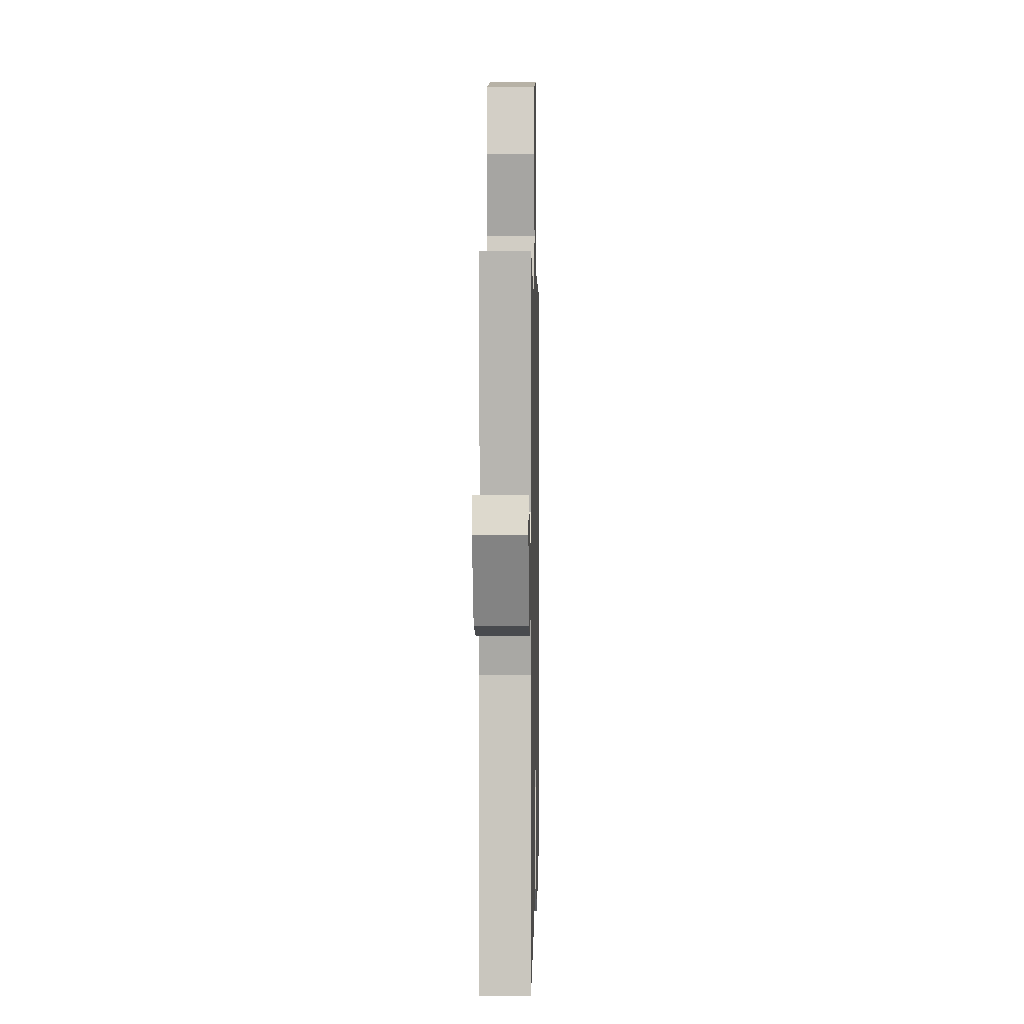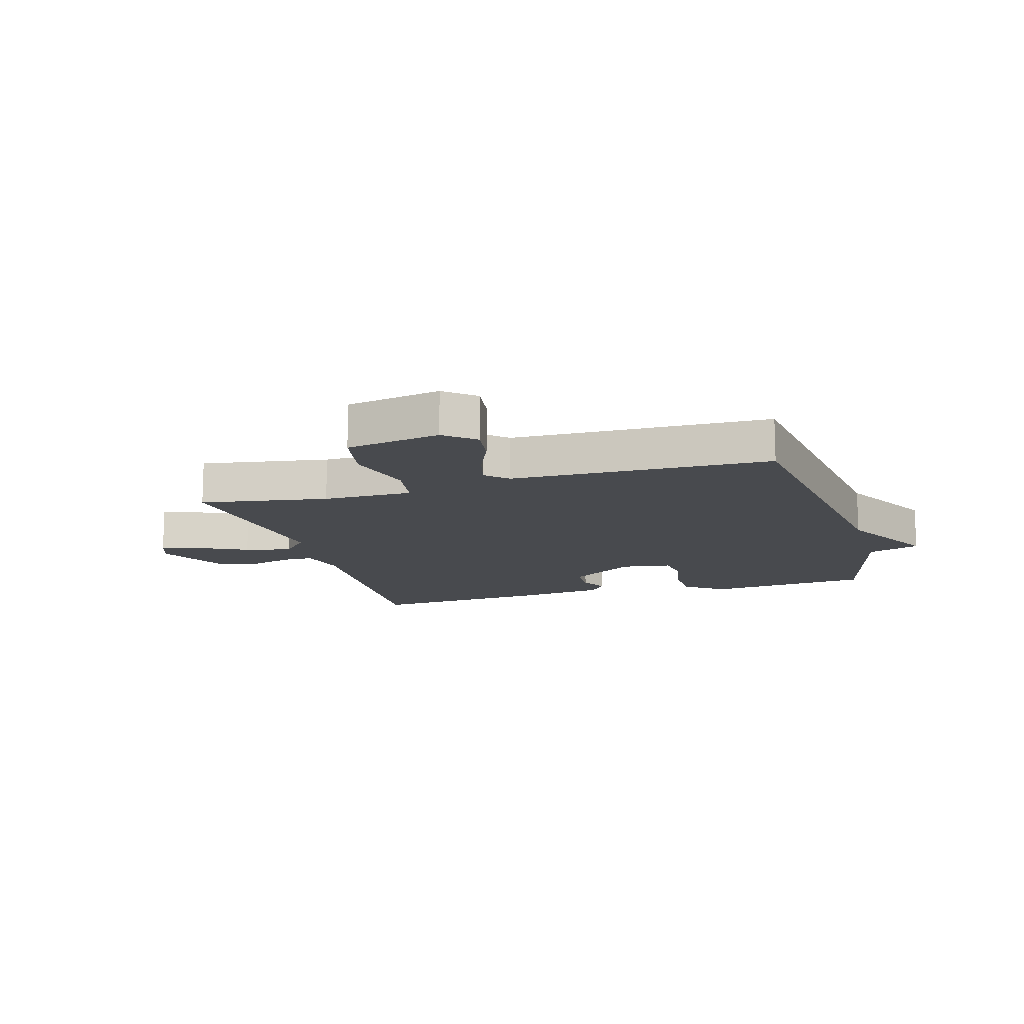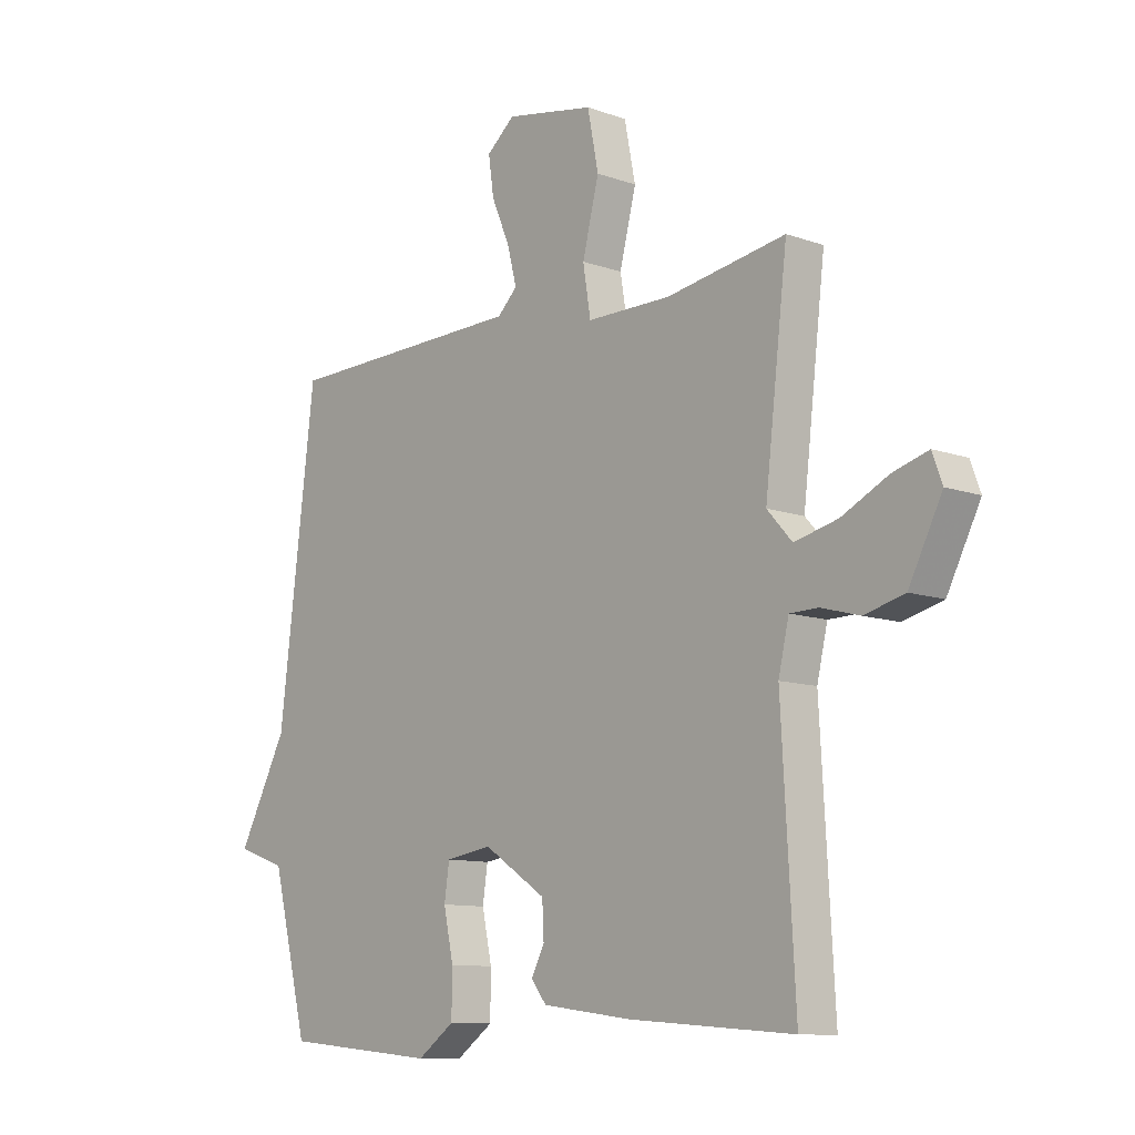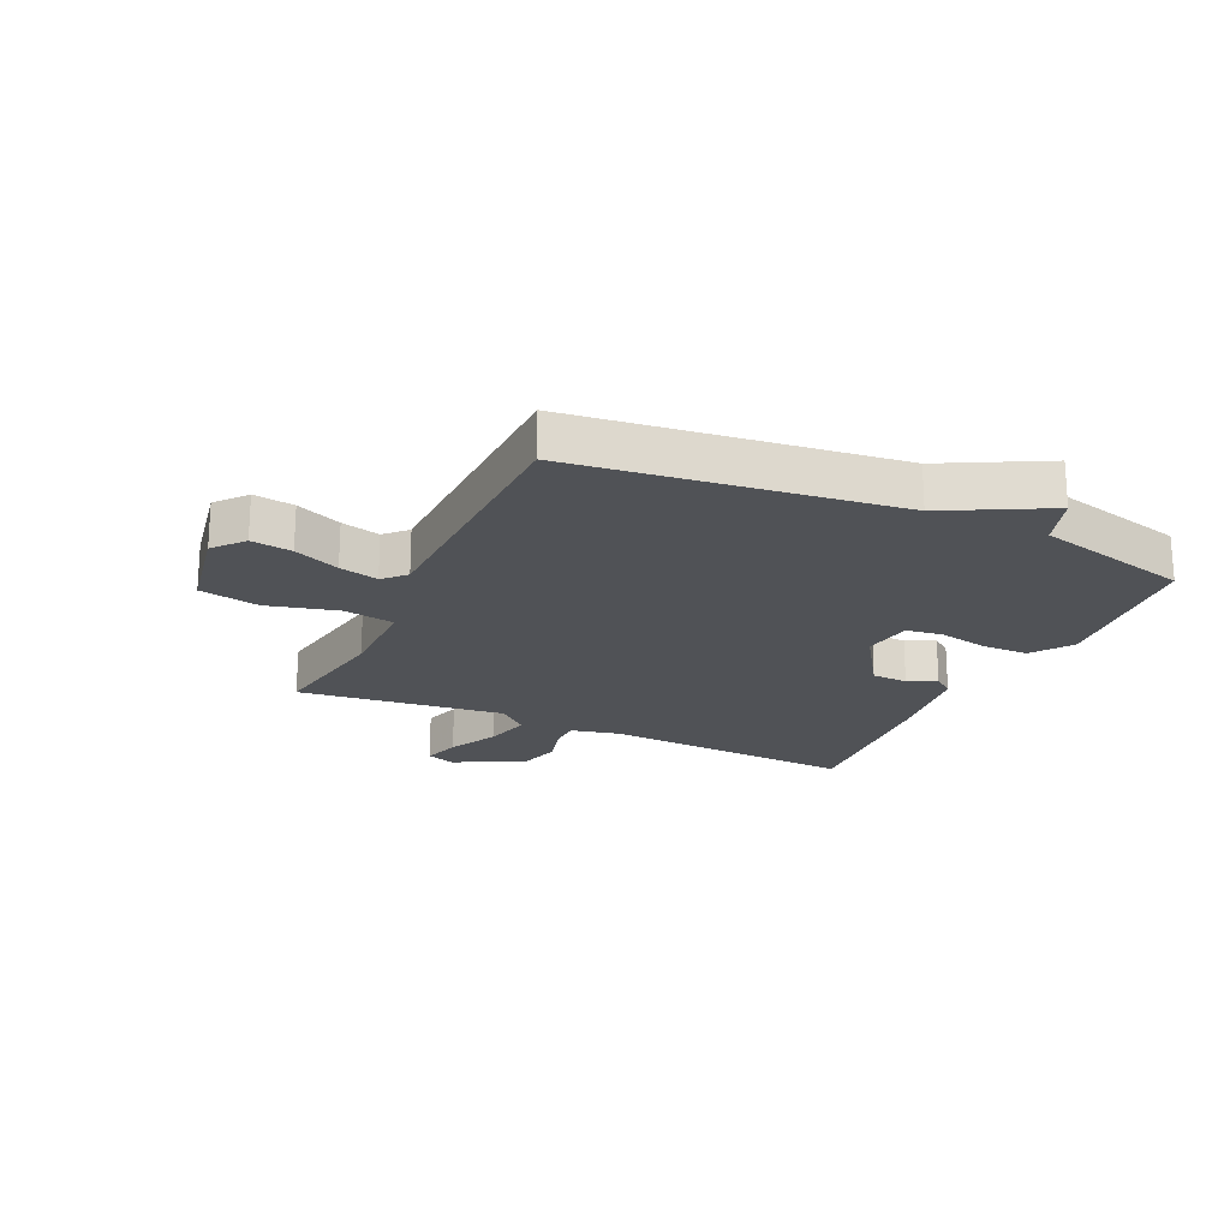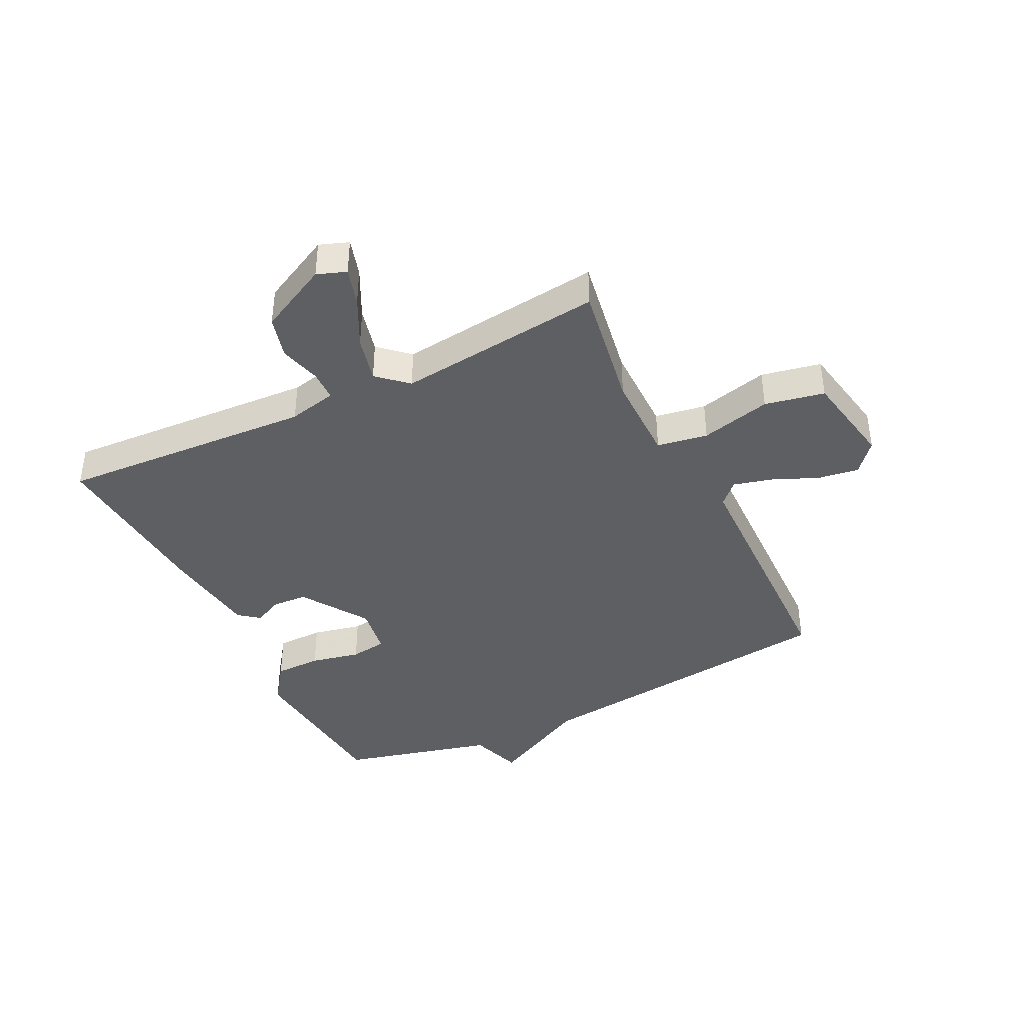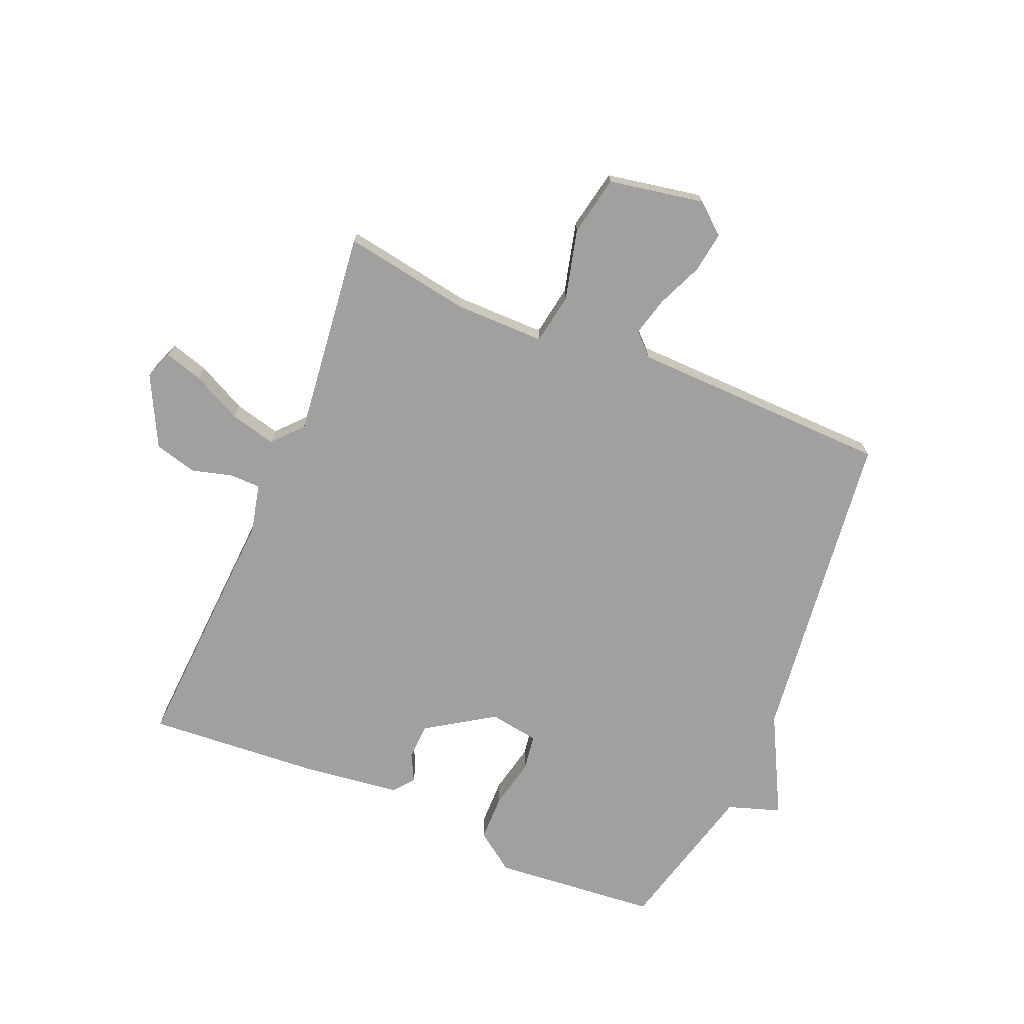
<metadata>
{"format":"obj","ext":"obj","renderer":"f3d","projection":"perspective","resolution":1024,"background":"white","views":[{"elev":1.9,"azim":-88.8,"up":"+Z"},{"elev":-13.3,"azim":16.4,"up":"+Y"},{"elev":-10.5,"azim":-131.9,"up":"+Z"},{"elev":-21.0,"azim":65.2,"up":"+Y"},{"elev":-40.4,"azim":-63.8,"up":"+Y"},{"elev":-71.8,"azim":-22.9,"up":"+Y"}]}
</metadata>
<code>
v -0.5 0.07 -0.5
v -0.476 0.07 -0.069
v -0.495 0.07 0.013
v -0.546 0.07 0.014
v -0.616 0.07 -0.005
v -0.688 0.07 0.014
v -0.748 0.07 0.132
v -0.73 0.07 0.181
v -0.666 0.07 0.162
v -0.582 0.07 0.12
v -0.504 0.07 0.101
v -0.459 0.07 0.151
v -0.5 0.07 0.5
v -0.284 0.07 0.464
v -0.132 0.07 0.464
v -0.118 0.07 0.55
v -0.148 0.07 0.669
v -0.128 0.07 0.77
v 0.033 0.07 0.8
v 0.084 0.07 0.757
v 0.074 0.07 0.688
v 0.041 0.07 0.611
v 0.024 0.07 0.545
v 0.06 0.07 0.51
v 0.5 0.07 0.5
v 0.566 0.07 -0.039
v 0.655 0.07 -0.209
v 0.566 0.07 -0.239
v 0.5 0.07 -0.5
v 0.221 0.07 -0.526
v 0.154 0.07 -0.478
v 0.153 0.07 -0.399
v 0.171 0.07 -0.315
v 0.162 0.07 -0.253
v 0.078 0.07 -0.24
v -0.035 0.07 -0.314
v -0.038 0.07 -0.375
v -0.014 0.07 -0.422
v -0.042 0.07 -0.457
v -0.204 0.07 -0.478
v -0.5 0 -0.5
v -0.476 0 -0.069
v -0.495 0 0.013
v -0.546 0 0.014
v -0.616 0 -0.005
v -0.688 0 0.014
v -0.748 0 0.132
v -0.73 0 0.181
v -0.666 0 0.162
v -0.582 0 0.12
v -0.504 0 0.101
v -0.459 0 0.151
v -0.5 0 0.5
v -0.284 0 0.464
v -0.132 0 0.464
v -0.118 0 0.55
v -0.148 0 0.669
v -0.128 0 0.77
v 0.033 0 0.8
v 0.084 0 0.757
v 0.074 0 0.688
v 0.041 0 0.611
v 0.024 0 0.545
v 0.06 0 0.51
v 0.5 0 0.5
v 0.566 0 -0.039
v 0.655 0 -0.209
v 0.566 0 -0.239
v 0.5 0 -0.5
v 0.221 0 -0.526
v 0.154 0 -0.478
v 0.153 0 -0.399
v 0.171 0 -0.315
v 0.162 0 -0.253
v 0.078 0 -0.24
v -0.035 0 -0.314
v -0.038 0 -0.375
v -0.014 0 -0.422
v -0.042 0 -0.457
v -0.204 0 -0.478
f 40 1 2
f 39 40 2
f 38 39 2
f 37 38 2
f 36 37 2 3
f 35 36 3
f 34 35 3
f 31 32 33
f 30 31 33
f 29 30 33
f 28 29 33
f 28 33 34
f 27 28 34
f 26 27 34
f 26 34 3
f 25 26 3
f 24 25 3
f 20 21 22
f 19 20 22
f 18 19 22
f 17 18 22
f 16 17 22
f 15 16 22 23
f 12 13 14
f 12 14 15
f 24 3 4
f 23 24 4
f 15 23 4
f 12 15 4
f 11 12 4
f 7 8 9 10
f 7 10 11
f 6 7 11
f 5 6 11
f 4 5 11
f 42 41 80
f 42 80 79
f 42 79 78
f 42 78 77
f 43 42 77 76
f 43 76 75
f 43 75 74
f 73 72 71
f 73 71 70
f 73 70 69
f 73 69 68
f 74 73 68
f 74 68 67
f 74 67 66
f 43 74 66
f 43 66 65
f 43 65 64
f 62 61 60
f 62 60 59
f 62 59 58
f 62 58 57
f 62 57 56
f 63 62 56 55
f 54 53 52
f 55 54 52
f 44 43 64
f 44 64 63
f 44 63 55
f 44 55 52
f 44 52 51
f 50 49 48 47
f 51 50 47
f 51 47 46
f 51 46 45
f 51 45 44
f 1 41 42 2
f 2 42 43 3
f 3 43 44 4
f 4 44 45 5
f 5 45 46 6
f 6 46 47 7
f 7 47 48 8
f 8 48 49 9
f 9 49 50 10
f 10 50 51 11
f 11 51 52 12
f 12 52 53 13
f 13 53 54 14
f 14 54 55 15
f 15 55 56 16
f 16 56 57 17
f 17 57 58 18
f 18 58 59 19
f 19 59 60 20
f 20 60 61 21
f 21 61 62 22
f 22 62 63 23
f 23 63 64 24
f 24 64 65 25
f 25 65 66 26
f 26 66 67 27
f 27 67 68 28
f 28 68 69 29
f 29 69 70 30
f 30 70 71 31
f 31 71 72 32
f 32 72 73 33
f 33 73 74 34
f 34 74 75 35
f 35 75 76 36
f 36 76 77 37
f 37 77 78 38
f 38 78 79 39
f 39 79 80 40
f 40 80 41 1

</code>
